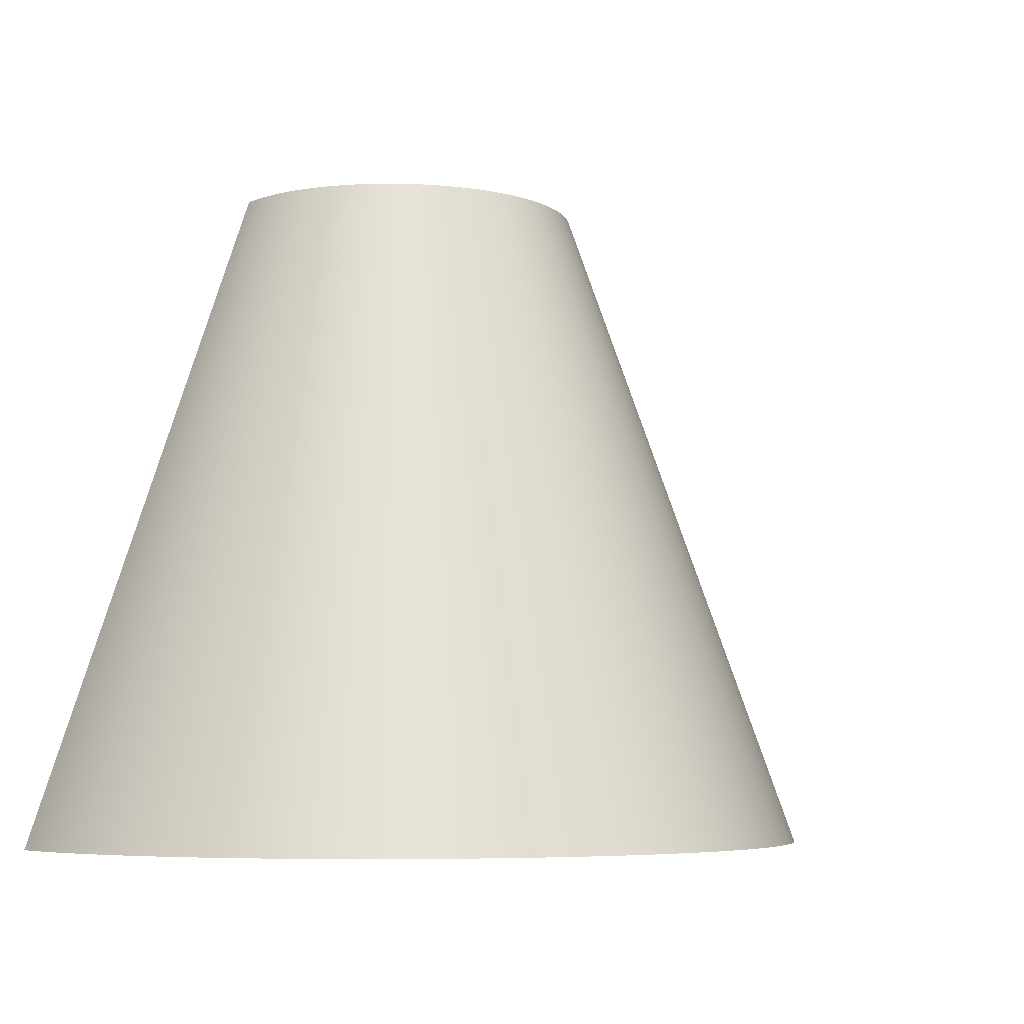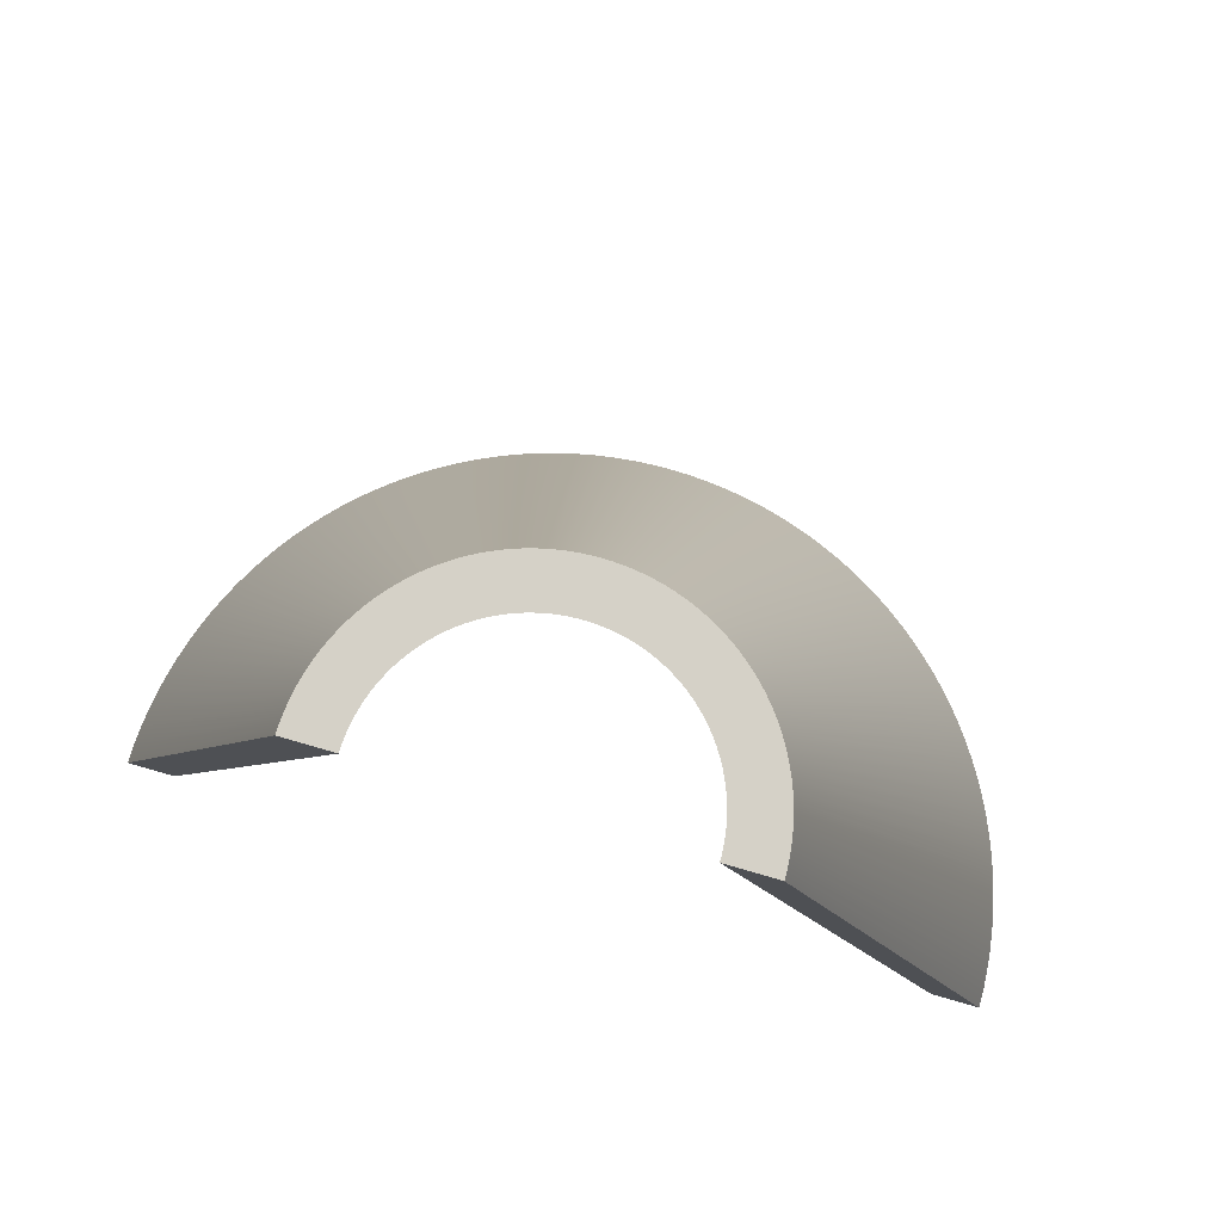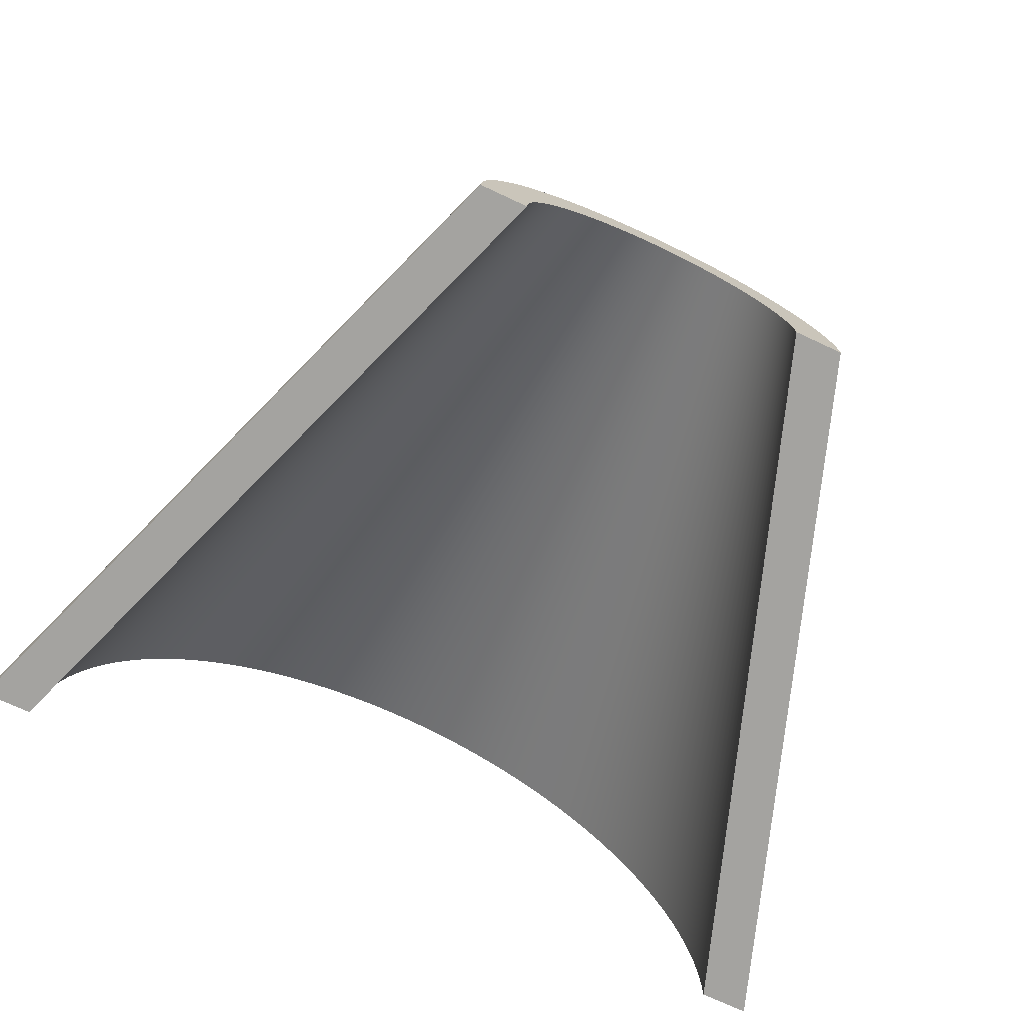
<metadata>
{"format":"obj","ext":"obj","renderer":"f3d","projection":"perspective","resolution":1024,"background":"white","views":[{"elev":-6.1,"azim":-36.2,"up":"+Y"},{"elev":79.5,"azim":-164.0,"up":"+Y"},{"elev":-72.8,"azim":155.0,"up":"+Z"}]}
</metadata>
<code>
g Cover
v 0.07967 -0.1095 9.757e-18
v 0.0796 -0.1095 0.003475
v 0.0297 0.03193 0.001297
v 0.07937 -0.1095 0.006944
v 0.02962 0.03193 0.002591
v 0.07899 -0.1095 0.0104
v 0.02948 0.03193 0.003881
v 0.07846 -0.1095 0.01383
v 0.02928 0.03193 0.005163
v 0.07778 -0.1095 0.01724
v 0.02903 0.03193 0.006435
v 0.07696 -0.1095 0.02062
v 0.02872 0.03193 0.007695
v 0.07598 -0.1095 0.02396
v 0.02836 0.03193 0.00894
v 0.07487 -0.1095 0.02725
v 0.02794 0.03193 0.01017
v 0.07361 -0.1095 0.03049
v 0.02747 0.03193 0.01138
v 0.07221 -0.1095 0.03367
v 0.02695 0.03193 0.01256
v 0.07067 -0.1095 0.03679
v 0.02637 0.03193 0.01373
v 0.069 -0.1095 0.03984
v 0.02575 0.03193 0.01487
v 0.06719 -0.1095 0.04281
v 0.02508 0.03193 0.01597
v 0.06526 -0.1095 0.0457
v 0.02435 0.03193 0.01705
v 0.06321 -0.1095 0.0485
v 0.02359 0.03193 0.0181
v 0.06103 -0.1095 0.05121
v 0.02278 0.03193 0.01911
v 0.05874 -0.1095 0.05383
v 0.02192 0.03193 0.02009
v 0.05634 -0.1095 0.05634
v 0.02102 0.03193 0.02102
v 0.05383 -0.1095 0.05874
v 0.02009 0.03193 0.02192
v 0.05121 -0.1095 0.06103
v 0.01911 0.03193 0.02278
v 0.0485 -0.1095 0.06321
v 0.0181 0.03193 0.02359
v 0.0457 -0.1095 0.06526
v 0.01705 0.03193 0.02435
v 0.04281 -0.1095 0.06719
v 0.01597 0.03193 0.02508
v 0.03984 -0.1095 0.069
v 0.01487 0.03193 0.02575
v 0.03679 -0.1095 0.07067
v 0.01373 0.03193 0.02637
v 0.03367 -0.1095 0.07221
v 0.01256 0.03193 0.02695
v 0.03049 -0.1095 0.07361
v 0.01138 0.03193 0.02747
v 0.02725 -0.1095 0.07487
v 0.01017 0.03193 0.02794
v 0.02396 -0.1095 0.07598
v 0.00894 0.03193 0.02836
v 0.02062 -0.1095 0.07696
v 0.007695 0.03193 0.02872
v 0.01724 -0.1095 0.07778
v 0.006435 0.03193 0.02903
v 0.01383 -0.1095 0.07846
v 0.005163 0.03193 0.02928
v 0.0104 -0.1095 0.07899
v 0.003881 0.03193 0.02948
v 0.006944 -0.1095 0.07937
v 0.002591 0.03193 0.02962
v 0.003475 -0.1095 0.0796
v 0.001297 0.03193 0.0297
v 1.227e-16 -0.1095 0.07967
v 5.003e-17 0.03193 0.02973
v -0.003475 -0.1095 0.0796
v -0.001297 0.03193 0.0297
v -0.006944 -0.1095 0.07937
v -0.002591 0.03193 0.02962
v -0.0104 -0.1095 0.07899
v -0.003881 0.03193 0.02948
v -0.01383 -0.1095 0.07846
v -0.005163 0.03193 0.02928
v -0.01724 -0.1095 0.07778
v -0.006435 0.03193 0.02903
v -0.02062 -0.1095 0.07696
v -0.007695 0.03193 0.02872
v -0.02396 -0.1095 0.07598
v -0.00894 0.03193 0.02836
v -0.02725 -0.1095 0.07487
v -0.01017 0.03193 0.02794
v -0.03049 -0.1095 0.07361
v -0.01138 0.03193 0.02747
v -0.03367 -0.1095 0.07221
v -0.01256 0.03193 0.02695
v -0.03679 -0.1095 0.07067
v -0.01373 0.03193 0.02637
v -0.03984 -0.1095 0.069
v -0.01487 0.03193 0.02575
v -0.04281 -0.1095 0.06719
v -0.01597 0.03193 0.02508
v -0.0457 -0.1095 0.06526
v -0.01705 0.03193 0.02435
v -0.0485 -0.1095 0.06321
v -0.0181 0.03193 0.02359
v -0.05121 -0.1095 0.06103
v -0.01911 0.03193 0.02278
v -0.05383 -0.1095 0.05874
v -0.02009 0.03193 0.02192
v -0.05634 -0.1095 0.05634
v -0.02102 0.03193 0.02102
v -0.05874 -0.1095 0.05383
v -0.02192 0.03193 0.02009
v -0.06103 -0.1095 0.05121
v -0.02278 0.03193 0.01911
v -0.06321 -0.1095 0.0485
v -0.02359 0.03193 0.0181
v -0.06526 -0.1095 0.0457
v -0.02435 0.03193 0.01705
v -0.06719 -0.1095 0.04281
v -0.02508 0.03193 0.01597
v -0.069 -0.1095 0.03984
v -0.02575 0.03193 0.01487
v -0.07067 -0.1095 0.03679
v -0.02637 0.03193 0.01373
v -0.07221 -0.1095 0.03367
v -0.02695 0.03193 0.01256
v -0.07361 -0.1095 0.03049
v -0.02747 0.03193 0.01138
v -0.07487 -0.1095 0.02725
v -0.02794 0.03193 0.01017
v -0.07598 -0.1095 0.02396
v -0.02836 0.03193 0.00894
v -0.07696 -0.1095 0.02062
v -0.02872 0.03193 0.007695
v -0.07778 -0.1095 0.01724
v -0.02903 0.03193 0.006435
v -0.07846 -0.1095 0.01383
v -0.02928 0.03193 0.005163
v -0.07899 -0.1095 0.0104
v -0.02948 0.03193 0.003881
v -0.07937 -0.1095 0.006944
v -0.02962 0.03193 0.002591
v -0.0796 -0.1095 0.003475
v -0.0297 0.03193 0.001297
v -0.07967 -0.1095 0
v -0.02973 0.03193 0
v 0.02973 0.03193 3.641e-18
v 0.03671 0.03193 0.0152
v 0.03734 0.03193 0.01359
v 0.03601 0.03193 0.01679
v 0.03789 0.03193 0.01195
v 0.03838 0.03193 0.01028
v 0.03939 0.03193 0.005186
v 0.03958 0.03193 0.003463
v 0.03879 0.03193 0.008599
v 0.03913 0.03193 0.006899
v -0.01679 0.03193 0.03601
v -0.0152 0.03193 0.03671
v -0.01359 0.03193 0.03734
v -0.008599 0.03193 0.03879
v -0.006899 0.03193 0.03913
v 0.02279 0.03193 0.03255
v 0.02419 0.03193 0.03152
v 0.02554 0.03193 0.03044
v 0.02684 0.03193 0.02929
v 0.03044 0.03193 0.02554
v 0.03152 0.03193 0.02419
v 0.03441 0.03193 0.01987
v 0.03524 0.03193 0.01835
v -0.01195 0.03193 0.03789
v -0.01028 0.03193 0.03838
v 0.01359 0.03193 0.03734
v 0.0152 0.03193 0.03671
v 0.01835 0.03193 0.03524
v 0.01987 0.03193 0.03441
v 0.02809 0.03193 0.02809
v 0.02929 0.03193 0.02684
v 0.03255 0.03193 0.02279
v 0.03351 0.03193 0.02135
v 0.03969 0.03193 0.001733
v -0.03351 0.03193 0.02135
v -0.03255 0.03193 0.02279
v -0.03152 0.03193 0.02419
v -0.01835 0.03193 0.03524
v -0.005186 0.03193 0.03939
v -0.003463 0.03193 0.03958
v -0.001733 0.03193 0.03969
v 6.458e-17 0.03193 0.03973
v 0.01028 0.03193 0.03838
v 0.01195 0.03193 0.03789
v 0.01679 0.03193 0.03601
v 0.02135 0.03193 0.03351
v 0.03973 0.03193 4.866e-18
v -0.03524 0.03193 0.01835
v -0.03441 0.03193 0.01987
v -0.03044 0.03193 0.02554
v -0.02929 0.03193 0.02684
v -0.02809 0.03193 0.02809
v -0.02684 0.03193 0.02929
v -0.02135 0.03193 0.03351
v -0.01987 0.03193 0.03441
v 0.001733 0.03193 0.03969
v 0.003463 0.03193 0.03958
v 0.006899 0.03193 0.03913
v 0.008599 0.03193 0.03879
v -0.03958 0.03193 0.003463
v -0.03939 0.03193 0.005186
v -0.03913 0.03193 0.006899
v -0.03879 0.03193 0.008599
v -0.02554 0.03193 0.03044
v -0.02419 0.03193 0.03152
v -0.02279 0.03193 0.03255
v 0.005186 0.03193 0.03939
v -0.03838 0.03193 0.01028
v -0.03789 0.03193 0.01195
v -0.03734 0.03193 0.01359
v -0.03671 0.03193 0.0152
v -0.03601 0.03193 0.01679
v -0.03973 0.03193 0
v -0.03969 0.03193 0.001733
v 0.08967 -0.1095 1.098e-17
v 0.08959 -0.1095 0.003911
v 0.08933 -0.1095 0.007815
v 0.0889 -0.1095 0.0117
v 0.08831 -0.1095 0.01557
v 0.08755 -0.1095 0.01941
v 0.08662 -0.1095 0.02321
v 0.08552 -0.1095 0.02696
v 0.08426 -0.1095 0.03067
v 0.08285 -0.1095 0.03432
v 0.08127 -0.1095 0.0379
v 0.07954 -0.1095 0.04141
v 0.07766 -0.1095 0.04484
v 0.07563 -0.1095 0.04818
v 0.07345 -0.1095 0.05143
v 0.07114 -0.1095 0.05459
v 0.06869 -0.1095 0.05764
v 0.06611 -0.1095 0.06058
v 0.06341 -0.1095 0.06341
v 0.06058 -0.1095 0.06611
v 0.05764 -0.1095 0.06869
v 0.05459 -0.1095 0.07114
v 0.05143 -0.1095 0.07345
v 0.04818 -0.1095 0.07563
v 0.04484 -0.1095 0.07766
v 0.04141 -0.1095 0.07954
v 0.0379 -0.1095 0.08127
v 0.03432 -0.1095 0.08285
v 0.03067 -0.1095 0.08426
v 0.02696 -0.1095 0.08552
v 0.02321 -0.1095 0.08662
v 0.01941 -0.1095 0.08755
v 0.01557 -0.1095 0.08831
v 0.0117 -0.1095 0.0889
v 0.007815 -0.1095 0.08933
v 0.003911 -0.1095 0.08959
v 1.372e-16 -0.1095 0.08967
v -0.003911 -0.1095 0.08959
v -0.007815 -0.1095 0.08933
v -0.0117 -0.1095 0.0889
v -0.01557 -0.1095 0.08831
v -0.01941 -0.1095 0.08755
v -0.02321 -0.1095 0.08662
v -0.02696 -0.1095 0.08552
v -0.03067 -0.1095 0.08426
v -0.03432 -0.1095 0.08285
v -0.0379 -0.1095 0.08127
v -0.04141 -0.1095 0.07954
v -0.04484 -0.1095 0.07766
v -0.04818 -0.1095 0.07563
v -0.05143 -0.1095 0.07345
v -0.05459 -0.1095 0.07114
v -0.05764 -0.1095 0.06869
v -0.06058 -0.1095 0.06611
v -0.06341 -0.1095 0.06341
v -0.06611 -0.1095 0.06058
v -0.06869 -0.1095 0.05764
v -0.07114 -0.1095 0.05459
v -0.07345 -0.1095 0.05143
v -0.07563 -0.1095 0.04818
v -0.07766 -0.1095 0.04484
v -0.07954 -0.1095 0.04141
v -0.08127 -0.1095 0.0379
v -0.08285 -0.1095 0.03432
v -0.08426 -0.1095 0.03067
v -0.08552 -0.1095 0.02696
v -0.08662 -0.1095 0.02321
v -0.08755 -0.1095 0.01941
v -0.08831 -0.1095 0.01557
v -0.0889 -0.1095 0.0117
v -0.08933 -0.1095 0.007815
v -0.08959 -0.1095 0.003911
v -0.08967 -0.1095 0
o mesh0
f 1 2 3
f 2 4 5
f 4 6 7
f 6 8 9
f 8 10 11
f 10 12 13
f 12 14 15
f 14 16 17
f 16 18 19
f 18 20 21
f 20 22 23
f 22 24 25
f 24 26 27
f 26 28 29
f 28 30 31
f 30 32 33
f 32 34 35
f 34 36 37
f 36 38 39
f 38 40 41
f 40 42 43
f 42 44 45
f 44 46 47
f 46 48 49
f 48 50 51
f 50 52 53
f 52 54 55
f 54 56 57
f 56 58 59
f 58 60 61
f 60 62 63
f 62 64 65
f 64 66 67
f 66 68 69
f 68 70 71
f 70 72 73
f 72 74 75
f 74 76 77
f 76 78 79
f 78 80 81
f 80 82 83
f 82 84 85
f 84 86 87
f 86 88 89
f 88 90 91
f 90 92 93
f 92 94 95
f 94 96 97
f 96 98 99
f 98 100 101
f 100 102 103
f 102 104 105
f 104 106 107
f 106 108 109
f 108 110 111
f 110 112 113
f 112 114 115
f 114 116 117
f 116 118 119
f 118 120 121
f 120 122 123
f 122 124 125
f 124 126 127
f 126 128 129
f 128 130 131
f 130 132 133
f 132 134 135
f 134 136 137
f 136 138 139
f 138 140 141
f 140 142 143
f 142 144 145
f 145 143 142
f 143 141 140
f 141 139 138
f 139 137 136
f 137 135 134
f 135 133 132
f 133 131 130
f 131 129 128
f 129 127 126
f 127 125 124
f 125 123 122
f 123 121 120
f 121 119 118
f 119 117 116
f 117 115 114
f 115 113 112
f 113 111 110
f 111 109 108
f 109 107 106
f 107 105 104
f 105 103 102
f 103 101 100
f 101 99 98
f 99 97 96
f 97 95 94
f 95 93 92
f 93 91 90
f 91 89 88
f 89 87 86
f 87 85 84
f 85 83 82
f 83 81 80
f 81 79 78
f 79 77 76
f 77 75 74
f 75 73 72
f 73 71 70
f 71 69 68
f 69 67 66
f 67 65 64
f 65 63 62
f 63 61 60
f 61 59 58
f 59 57 56
f 57 55 54
f 55 53 52
f 53 51 50
f 51 49 48
f 49 47 46
f 47 45 44
f 45 43 42
f 43 41 40
f 41 39 38
f 39 37 36
f 37 35 34
f 35 33 32
f 33 31 30
f 31 29 28
f 29 27 26
f 27 25 24
f 25 23 22
f 23 21 20
f 21 19 18
f 19 17 16
f 17 15 14
f 15 13 12
f 13 11 10
f 11 9 8
f 9 7 6
f 7 5 4
f 5 3 2
f 3 146 1
o mesh1
f 147 19 21
f 147 148 17
f 149 21 23
f 17 19 147
f 150 15 17
f 150 151 13
f 21 149 147
f 13 15 150
f 152 7 9
f 152 153 5
f 17 148 150
f 154 11 13
f 155 9 11
f 5 7 152
f 156 157 91
f 157 158 89
f 159 83 85
f 159 160 81
f 161 45 47
f 162 43 45
f 163 41 43
f 163 164 39
f 165 33 35
f 166 31 33
f 167 25 27
f 167 168 23
f 13 151 154
f 9 155 152
f 89 91 157
f 169 87 89
f 170 85 87
f 81 83 159
f 171 57 59
f 171 172 55
f 173 51 53
f 173 174 49
f 45 161 162
f 39 41 163
f 164 175 37
f 175 176 35
f 33 165 166
f 177 29 31
f 178 27 29
f 23 25 167
f 11 154 155
f 153 179 3
f 180 181 117
f 181 182 115
f 183 95 97
f 183 156 93
f 89 158 169
f 85 170 159
f 184 79 81
f 184 185 77
f 185 186 75
f 186 187 73
f 188 61 63
f 188 189 59
f 55 57 171
f 172 190 53
f 49 51 173
f 174 191 47
f 43 162 163
f 35 37 175
f 31 166 177
f 27 178 167
f 3 5 153
f 192 146 3
f 193 123 125
f 193 194 121
f 180 119 121
f 115 117 181
f 195 113 115
f 196 111 113
f 197 109 111
f 197 198 107
f 199 99 101
f 199 200 97
f 93 95 183
f 87 169 170
f 77 79 184
f 73 75 186
f 201 71 73
f 201 202 69
f 203 65 67
f 203 204 63
f 59 61 188
f 53 55 172
f 47 49 174
f 37 39 164
f 29 177 178
f 3 179 192
f 205 141 143
f 205 206 139
f 207 137 139
f 207 208 135
f 121 123 193
f 117 119 180
f 113 195 196
f 107 109 197
f 209 105 107
f 209 210 103
f 211 101 103
f 97 99 199
f 91 93 156
f 75 77 185
f 69 71 201
f 202 212 67
f 63 65 203
f 59 189 171
f 47 191 161
f 23 168 149
f 139 141 205
f 135 137 207
f 208 213 133
f 213 214 131
f 215 129 131
f 216 127 129
f 121 194 180
f 111 196 197
f 103 105 209
f 101 211 199
f 81 160 184
f 67 69 202
f 63 204 188
f 35 176 165
f 139 206 207
f 131 133 213
f 129 215 216
f 216 217 125
f 115 182 195
f 103 210 211
f 73 187 201
f 53 190 173
f 133 135 208
f 125 127 216
f 107 198 209
f 67 212 203
f 131 214 215
f 97 200 183
f 218 219 143
f 125 217 193
f 143 219 205
f 143 145 218
o mesh2
f 220 192 179
f 221 179 153
f 222 153 152
f 223 152 155
f 224 155 154
f 225 154 151
f 226 151 150
f 227 150 148
f 228 148 147
f 229 147 149
f 230 149 168
f 231 168 167
f 232 167 178
f 233 178 177
f 234 177 166
f 235 166 165
f 236 165 176
f 237 176 175
f 238 175 164
f 239 164 163
f 240 163 162
f 241 162 161
f 242 161 191
f 243 191 174
f 244 174 173
f 245 173 190
f 246 190 172
f 247 172 171
f 248 171 189
f 249 189 188
f 250 188 204
f 251 204 203
f 252 203 212
f 253 212 202
f 254 202 201
f 255 201 187
f 256 187 186
f 257 186 185
f 258 185 184
f 259 184 160
f 260 160 159
f 261 159 170
f 262 170 169
f 263 169 158
f 264 158 157
f 265 157 156
f 266 156 183
f 267 183 200
f 268 200 199
f 269 199 211
f 270 211 210
f 271 210 209
f 272 209 198
f 273 198 197
f 274 197 196
f 275 196 195
f 276 195 182
f 277 182 181
f 278 181 180
f 279 180 194
f 280 194 193
f 281 193 217
f 282 217 216
f 283 216 215
f 284 215 214
f 285 214 213
f 286 213 208
f 287 208 207
f 288 207 206
f 289 206 205
f 290 205 219
f 291 219 218
f 218 292 291
f 219 291 290
f 205 290 289
f 206 289 288
f 207 288 287
f 208 287 286
f 213 286 285
f 214 285 284
f 215 284 283
f 216 283 282
f 217 282 281
f 193 281 280
f 194 280 279
f 180 279 278
f 181 278 277
f 182 277 276
f 195 276 275
f 196 275 274
f 197 274 273
f 198 273 272
f 209 272 271
f 210 271 270
f 211 270 269
f 199 269 268
f 200 268 267
f 183 267 266
f 156 266 265
f 157 265 264
f 158 264 263
f 169 263 262
f 170 262 261
f 159 261 260
f 160 260 259
f 184 259 258
f 185 258 257
f 186 257 256
f 187 256 255
f 201 255 254
f 202 254 253
f 212 253 252
f 203 252 251
f 204 251 250
f 188 250 249
f 189 249 248
f 171 248 247
f 172 247 246
f 190 246 245
f 173 245 244
f 174 244 243
f 191 243 242
f 161 242 241
f 162 241 240
f 163 240 239
f 164 239 238
f 175 238 237
f 176 237 236
f 165 236 235
f 166 235 234
f 177 234 233
f 178 233 232
f 167 232 231
f 168 231 230
f 149 230 229
f 147 229 228
f 148 228 227
f 150 227 226
f 151 226 225
f 154 225 224
f 155 224 223
f 152 223 222
f 153 222 221
f 179 221 220
o mesh3
f 244 48 46
f 244 245 50
f 243 46 44
f 50 48 244
f 248 56 54
f 248 249 58
f 229 18 16
f 229 230 20
f 46 243 244
f 245 246 52
f 247 54 52
f 58 56 248
f 257 74 72
f 257 258 76
f 227 14 12
f 227 228 16
f 20 18 229
f 230 231 22
f 241 42 40
f 241 242 44
f 52 50 245
f 54 247 248
f 250 60 58
f 251 62 60
f 252 64 62
f 252 253 66
f 254 68 66
f 254 255 70
f 256 72 70
f 76 74 257
f 261 82 80
f 261 262 84
f 265 90 88
f 265 266 92
f 270 100 98
f 270 271 102
f 220 221 2
f 221 222 4
f 223 6 4
f 223 224 8
f 225 10 8
f 225 226 12
f 16 14 227
f 22 20 230
f 238 36 34
f 238 239 38
f 44 42 241
f 52 246 247
f 60 250 251
f 66 64 252
f 70 68 254
f 72 256 257
f 259 78 76
f 259 260 80
f 84 82 261
f 262 263 86
f 264 88 86
f 92 90 265
f 269 98 96
f 102 100 270
f 4 2 221
f 8 6 223
f 12 10 225
f 16 228 229
f 232 24 22
f 232 233 26
f 235 30 28
f 235 236 32
f 38 36 238
f 239 240 40
f 44 242 243
f 62 251 252
f 70 255 256
f 80 78 259
f 86 84 262
f 88 264 265
f 98 269 270
f 271 272 104
f 272 273 106
f 273 274 108
f 275 110 108
f 275 276 112
f 278 116 114
f 278 279 118
f 4 222 223
f 12 226 227
f 26 24 232
f 233 234 28
f 32 30 235
f 236 237 34
f 40 38 239
f 58 249 250
f 76 258 259
f 86 263 264
f 267 94 92
f 267 268 96
f 104 102 271
f 108 106 273
f 112 110 275
f 276 277 114
f 118 116 278
f 279 280 120
f 281 122 120
f 281 282 124
f 284 128 126
f 284 285 130
f 8 224 225
f 28 26 233
f 34 32 236
f 40 240 241
f 80 260 261
f 96 94 267
f 106 104 272
f 114 112 276
f 120 118 279
f 124 122 281
f 283 126 124
f 130 128 284
f 22 231 232
f 34 237 238
f 92 266 267
f 108 274 275
f 120 280 281
f 126 283 284
f 286 132 130
f 286 287 134
f 28 234 235
f 96 268 269
f 124 282 283
f 134 132 286
f 288 136 134
f 288 289 138
f 66 253 254
f 130 285 286
f 138 136 288
f 289 290 140
f 114 277 278
f 140 138 289
f 291 142 140
f 291 292 144
f 134 287 288
f 144 142 291
f 140 290 291
f 2 1 220
o mesh4
f 192 220 1
f 1 146 192
o mesh5
f 218 145 144
f 144 292 218

</code>
